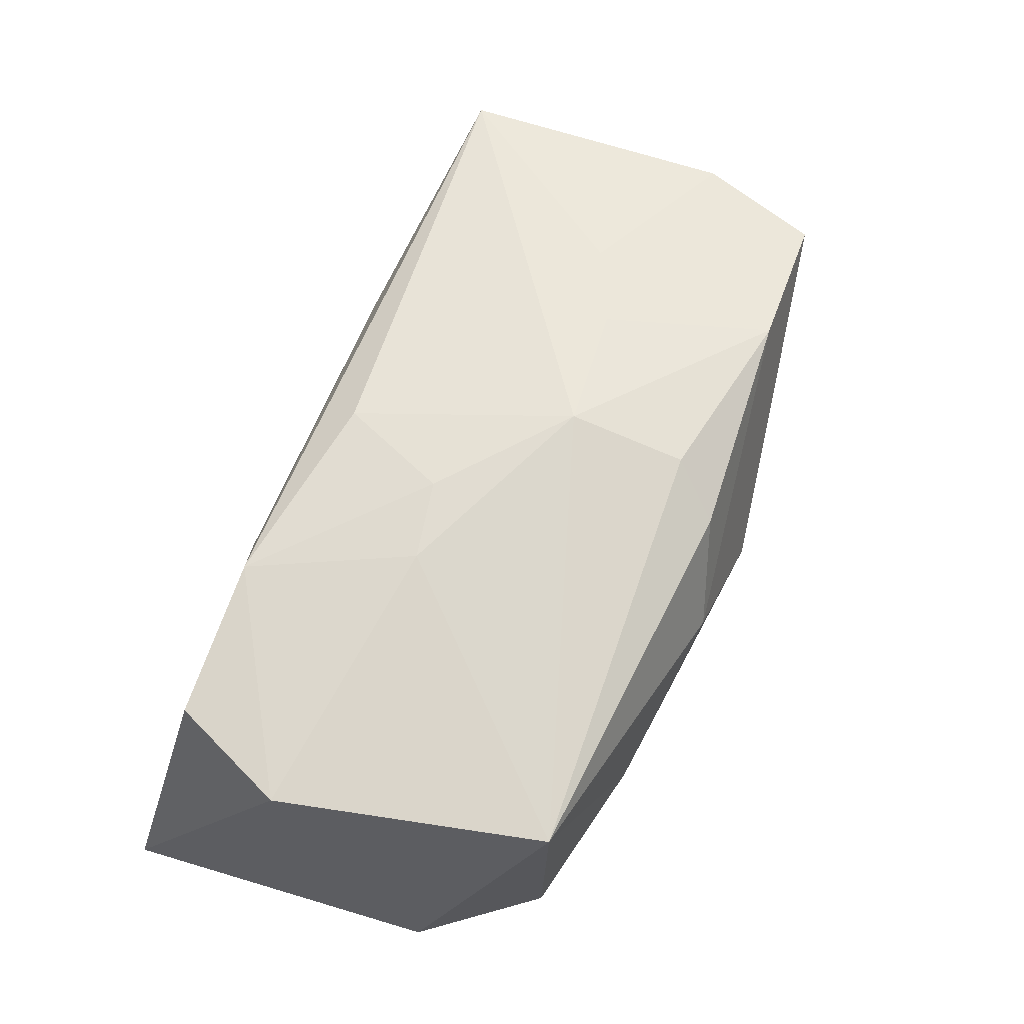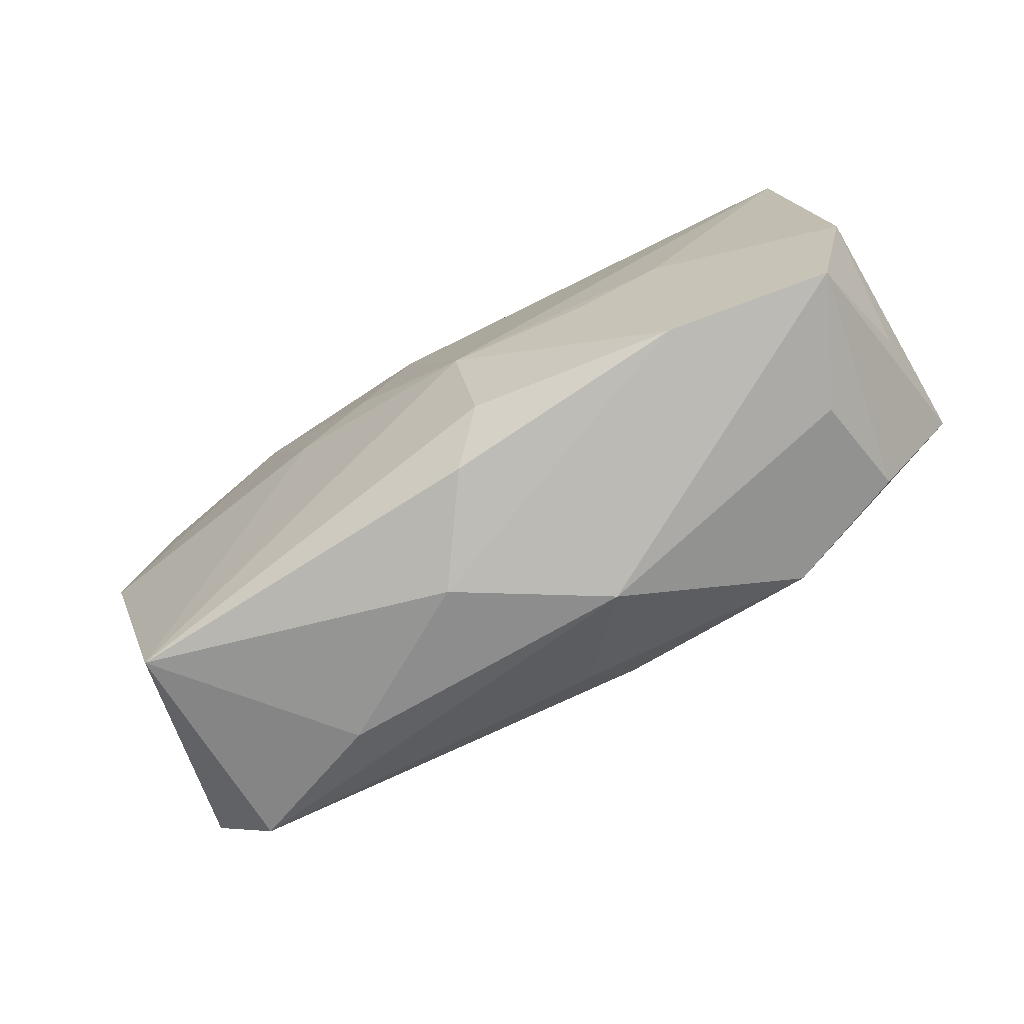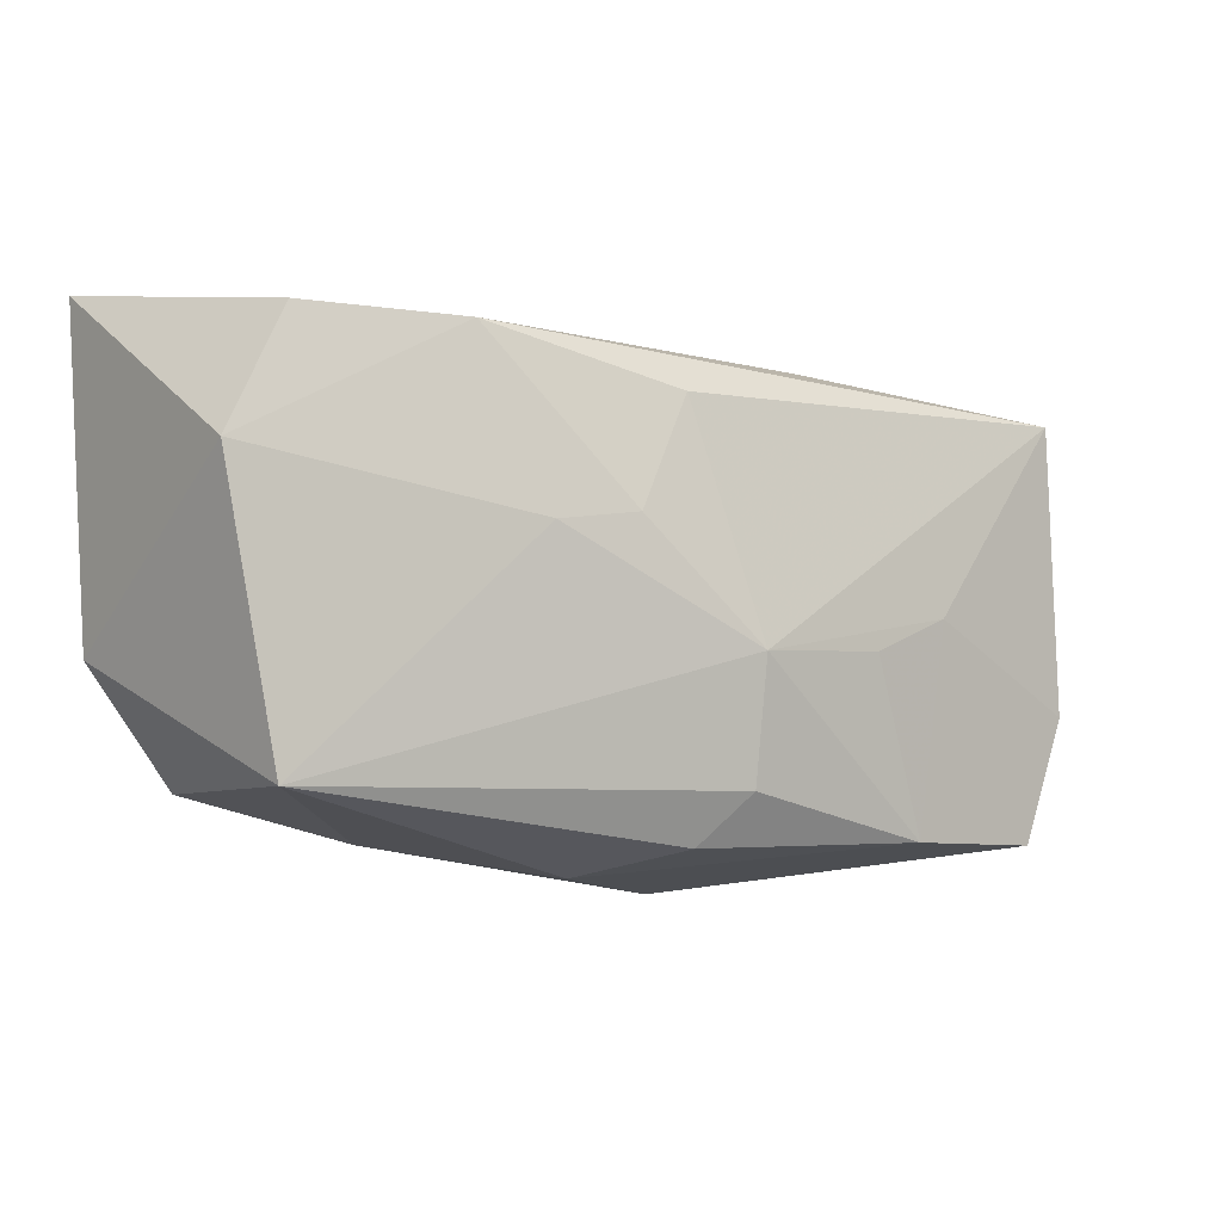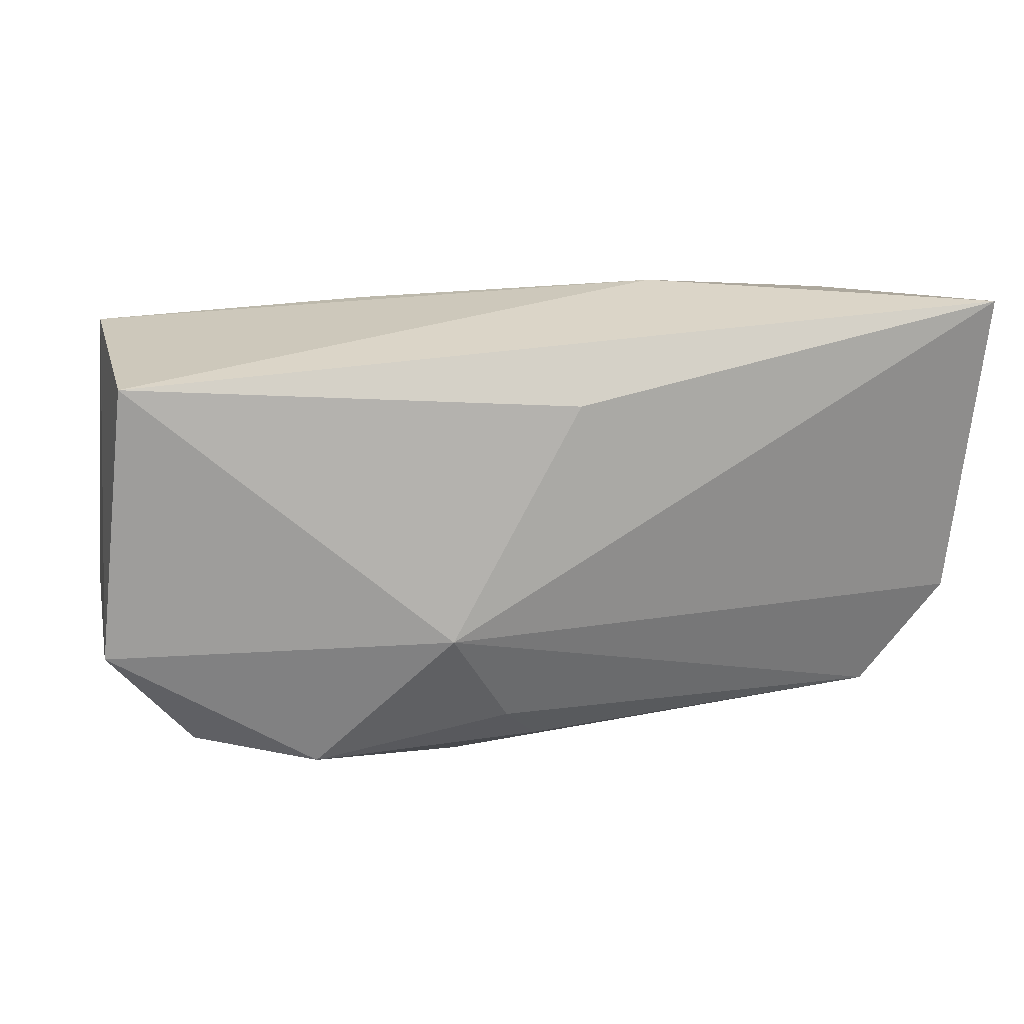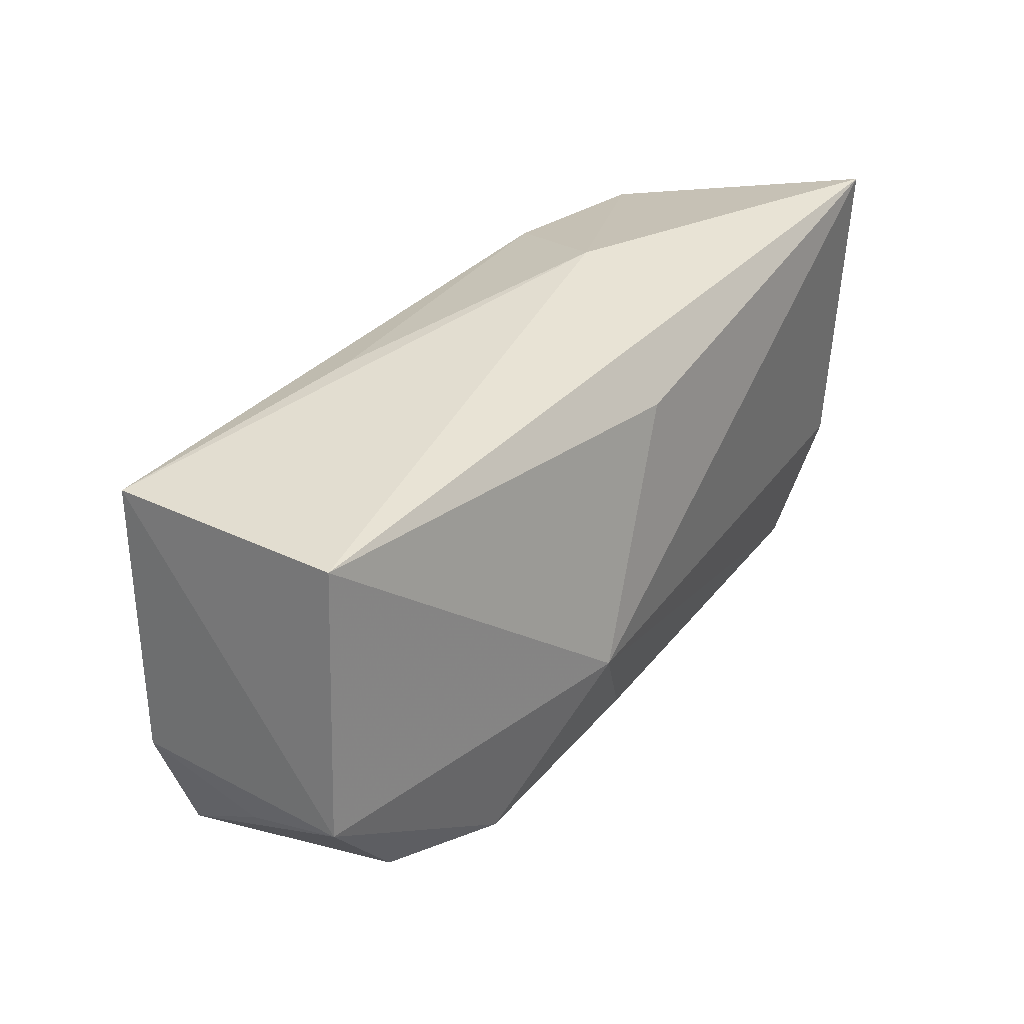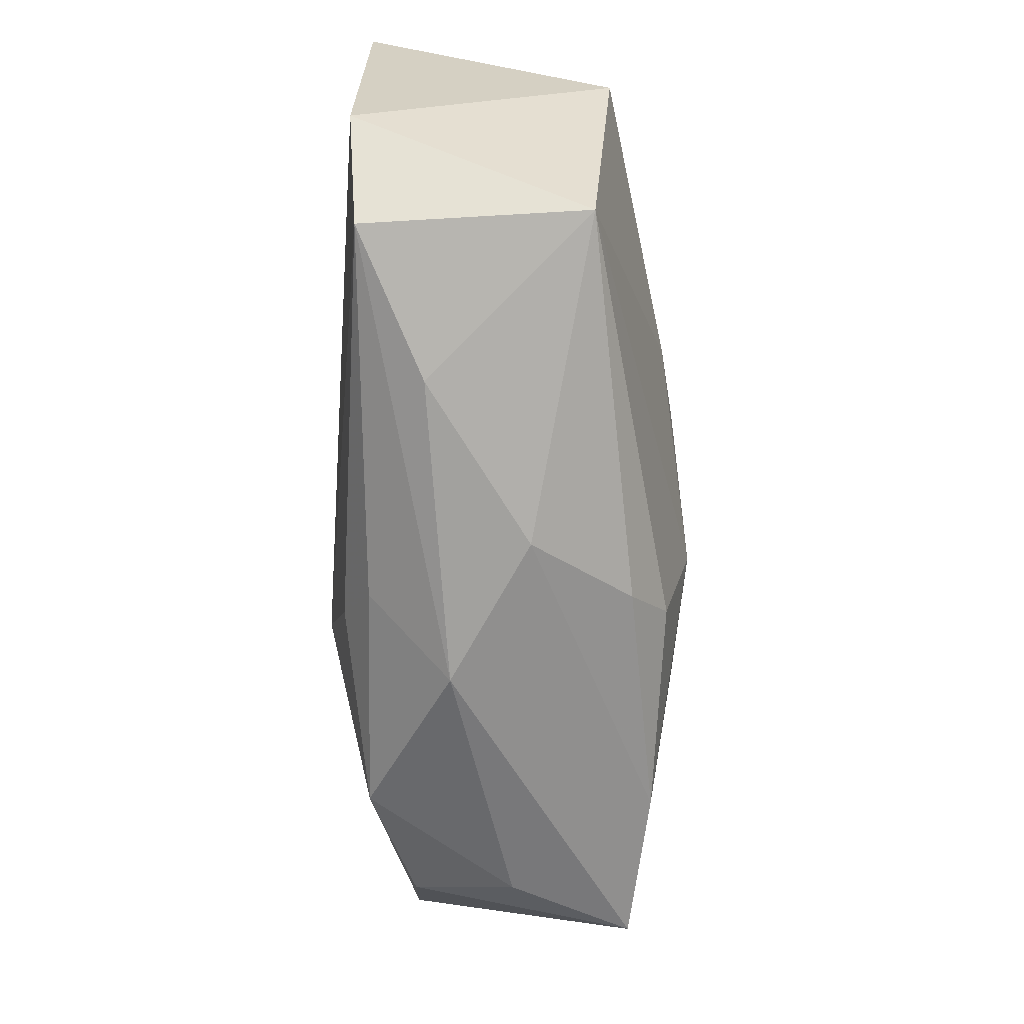
<metadata>
{"format":"obj","ext":"obj","renderer":"f3d","projection":"perspective","resolution":1024,"background":"white","views":[{"elev":55.3,"azim":-67.1,"up":"+Z"},{"elev":-74.5,"azim":23.1,"up":"+Y"},{"elev":-12.1,"azim":-39.9,"up":"+Y"},{"elev":25.1,"azim":160.2,"up":"+Y"},{"elev":36.0,"azim":120.0,"up":"+Y"},{"elev":-69.3,"azim":-94.0,"up":"+Y"}]}
</metadata>
<code>
v 0.03464 0.01706 0.01657
v 0.03397 -0.01812 0.01351
v -0.02145 0.0157 0.01148
v -0.01556 0.001543 0.0133
v 0.03277 -0.01498 -0.006226
v 0.007806 -0.0224 -0.004291
v -0.03683 -0.007021 -0.01582
v -0.0002529 -0.02058 0.01066
v 0.001677 -0.006321 0.01674
v 0.005955 -0.01358 -0.01407
v 0.01364 -0.004863 0.01655
v 0.0114 -0.004367 -0.01582
v 0.03987 -0.005836 -0.005933
v -0.004543 0.01277 0.01499
v 0.02116 -0.001289 0.01657
v 0.03649 0.01819 -0.004692
v 0.03755 -0.01056 0.004042
v -0.00891 0.002855 0.01492
v -0.03259 -0.01814 0.004862
v -0.03943 0.02065 -0.01582
v 0.03019 -0.01826 0.002586
v 0.03713 -0.007295 0.01477
v 0.01142 0.01847 0.01044
v -0.01284 0.02065 0.0001021
v -0.005118 -0.02242 0.001672
v -0.001084 0.0149 -0.01339
v -0.02974 -0.0165 -0.01447
v -0.03893 0.004736 0.006526
v -0.01784 -0.01997 -0.00799
v 0.002485 -0.01747 -0.01181
v 0.02279 -0.01672 -0.01087
v 0.002685 -0.01641 0.01417
v 0.02021 -0.01894 0.01428
v -0.03449 0.01527 0.007383
f 24 20 34
f 16 20 24
f 24 1 16
f 7 20 12
f 12 27 7
f 9 1 14
f 23 1 24
f 15 1 9
f 12 20 26
f 26 16 12
f 20 16 26
f 12 16 13
f 13 16 1
f 3 14 1
f 1 23 3
f 24 34 3
f 3 23 24
f 28 34 20
f 20 7 28
f 28 3 34
f 4 3 28
f 11 15 9
f 30 6 27
f 2 6 21
f 22 13 1
f 1 15 22
f 14 3 18
f 18 3 4
f 9 14 18
f 18 4 9
f 10 27 12
f 10 30 27
f 6 30 31
f 31 21 6
f 30 10 31
f 12 13 31
f 31 10 12
f 27 6 29
f 6 25 29
f 33 6 2
f 33 25 6
f 33 8 25
f 33 11 9
f 15 11 33
f 2 22 33
f 33 22 15
f 2 13 17
f 17 22 2
f 13 22 17
f 5 31 13
f 21 31 5
f 5 13 2
f 2 21 5
f 32 33 9
f 8 33 32
f 25 8 19
f 8 32 19
f 19 7 27
f 27 29 19
f 19 29 25
f 4 28 19
f 19 28 7
f 19 32 9
f 9 4 19

</code>
